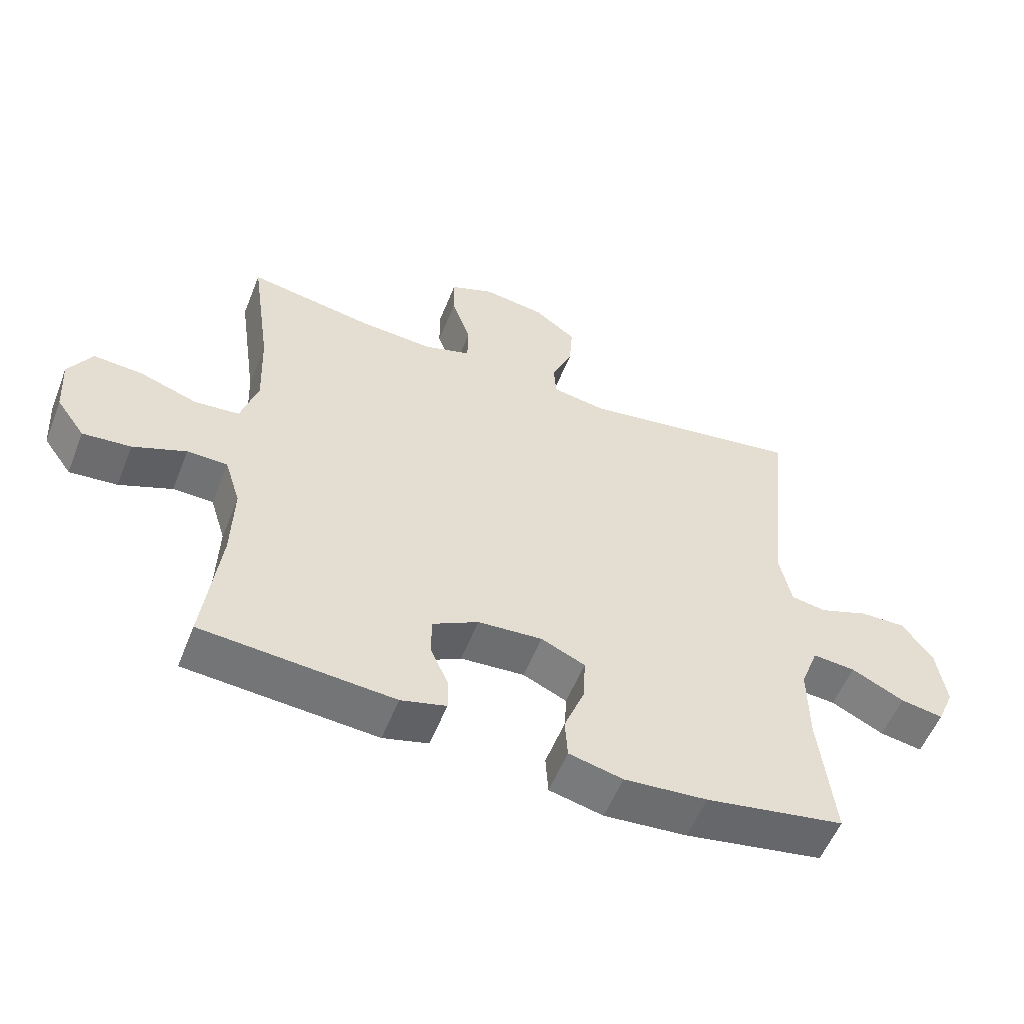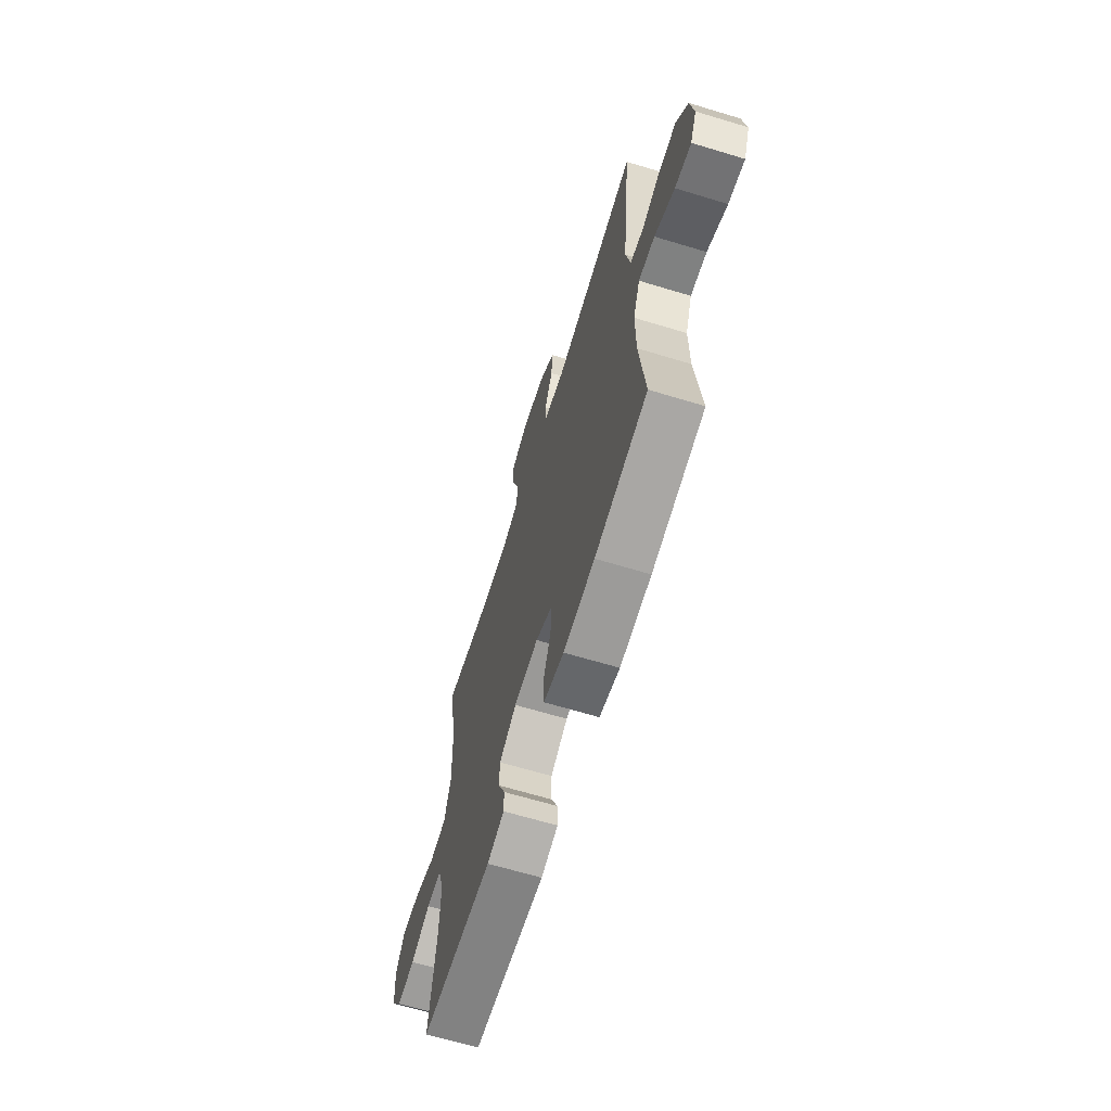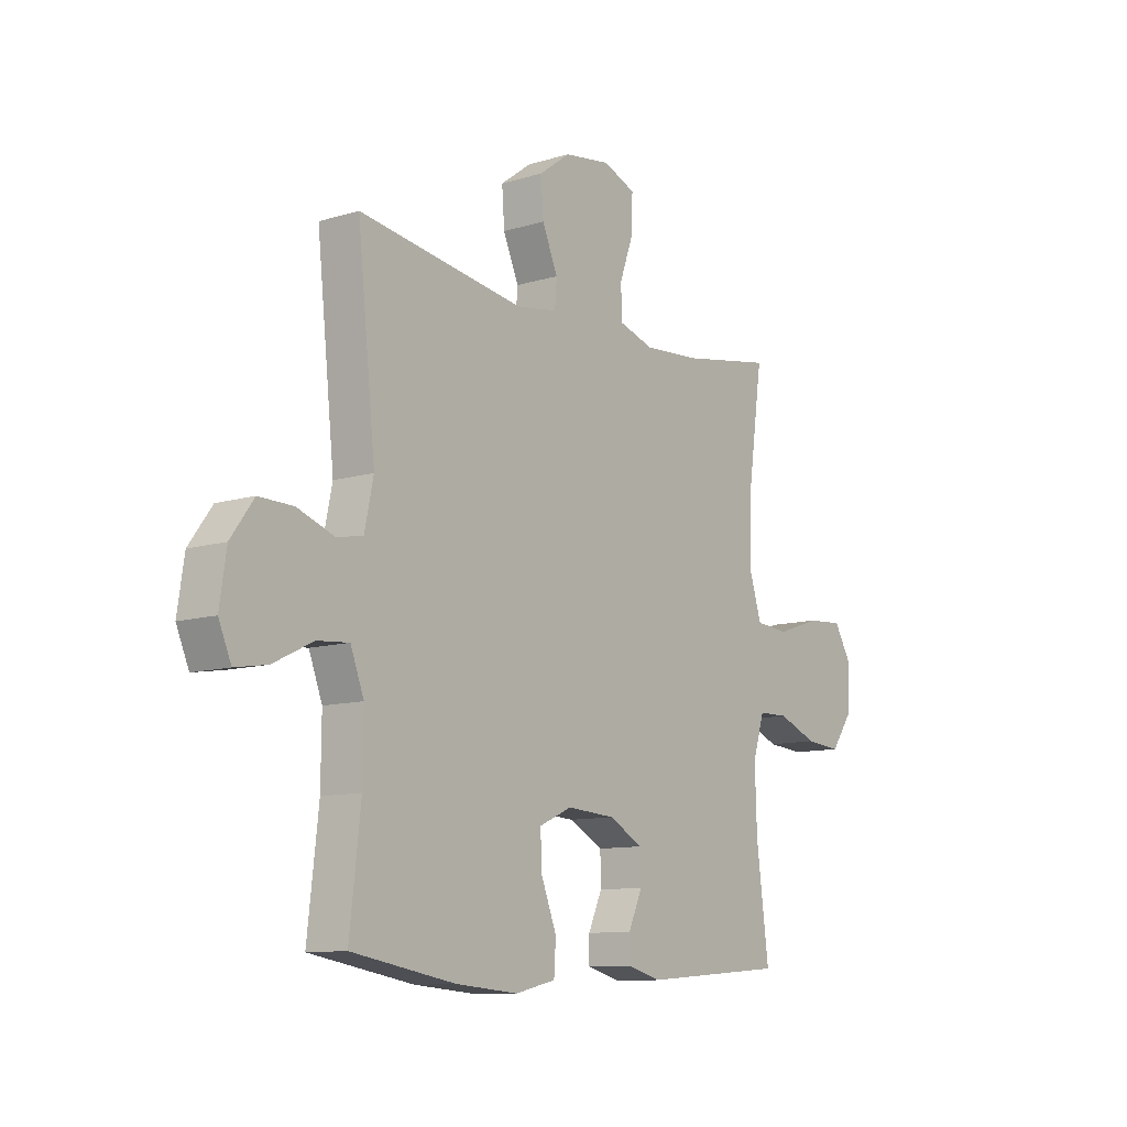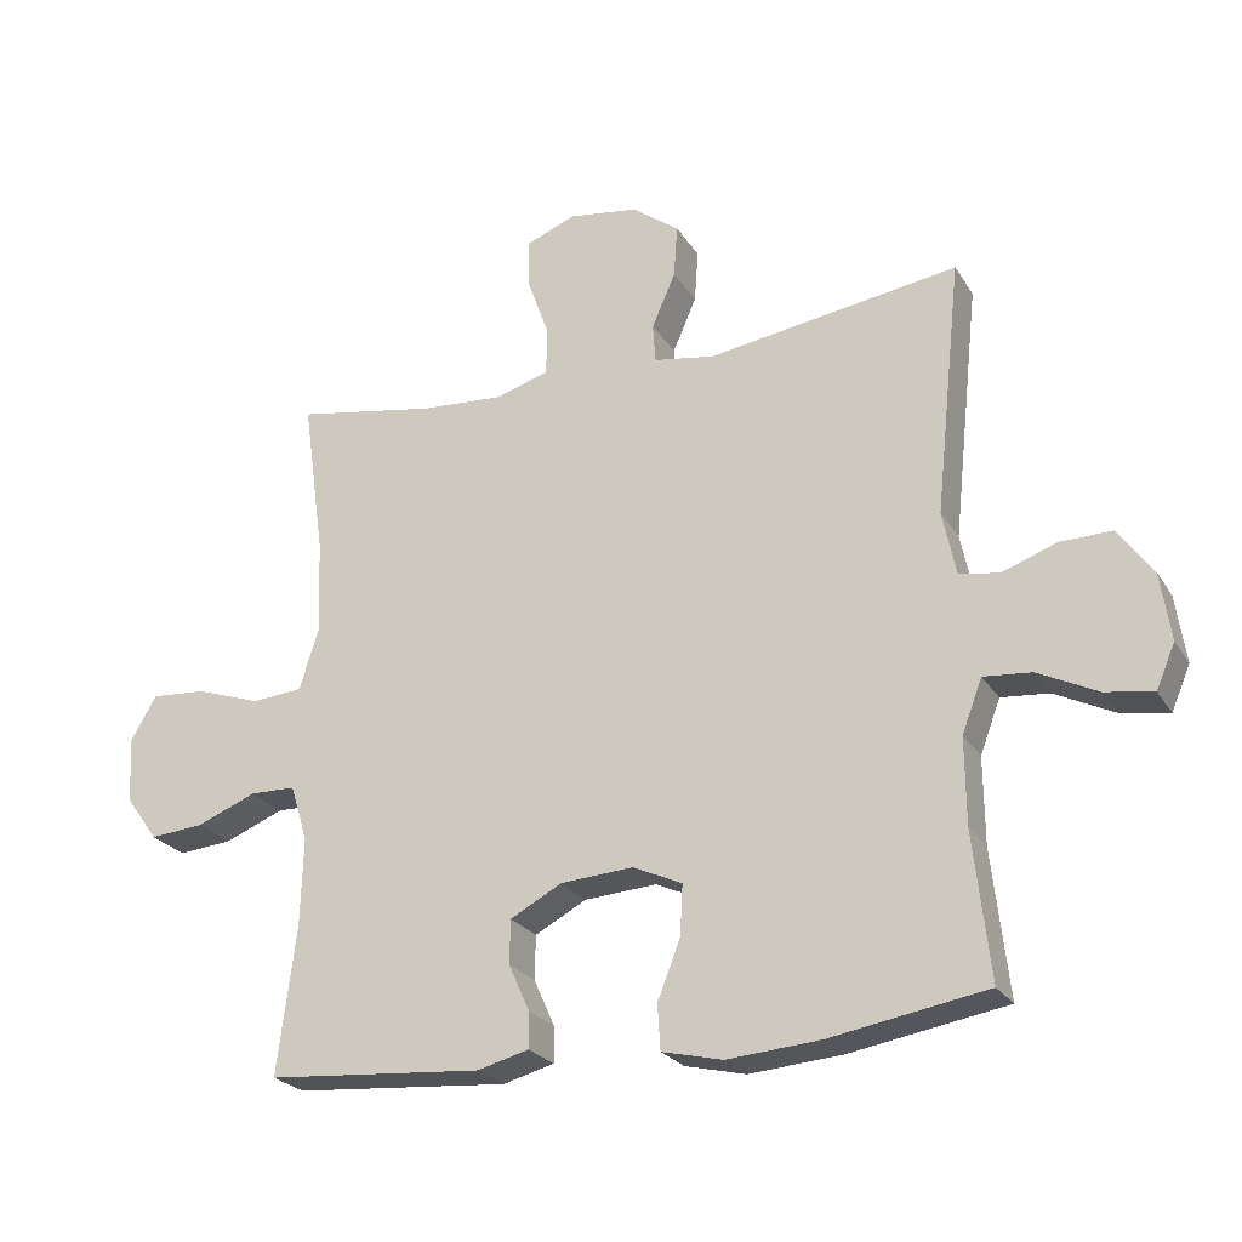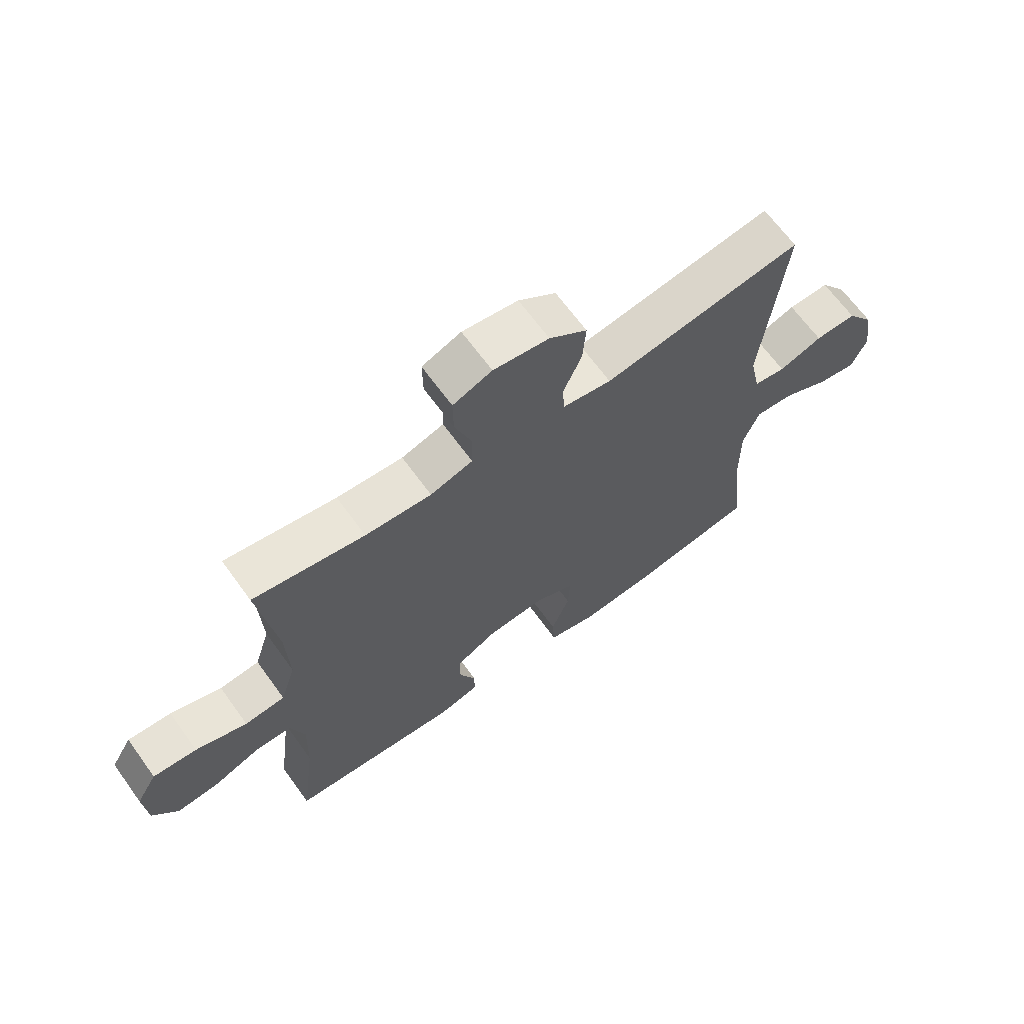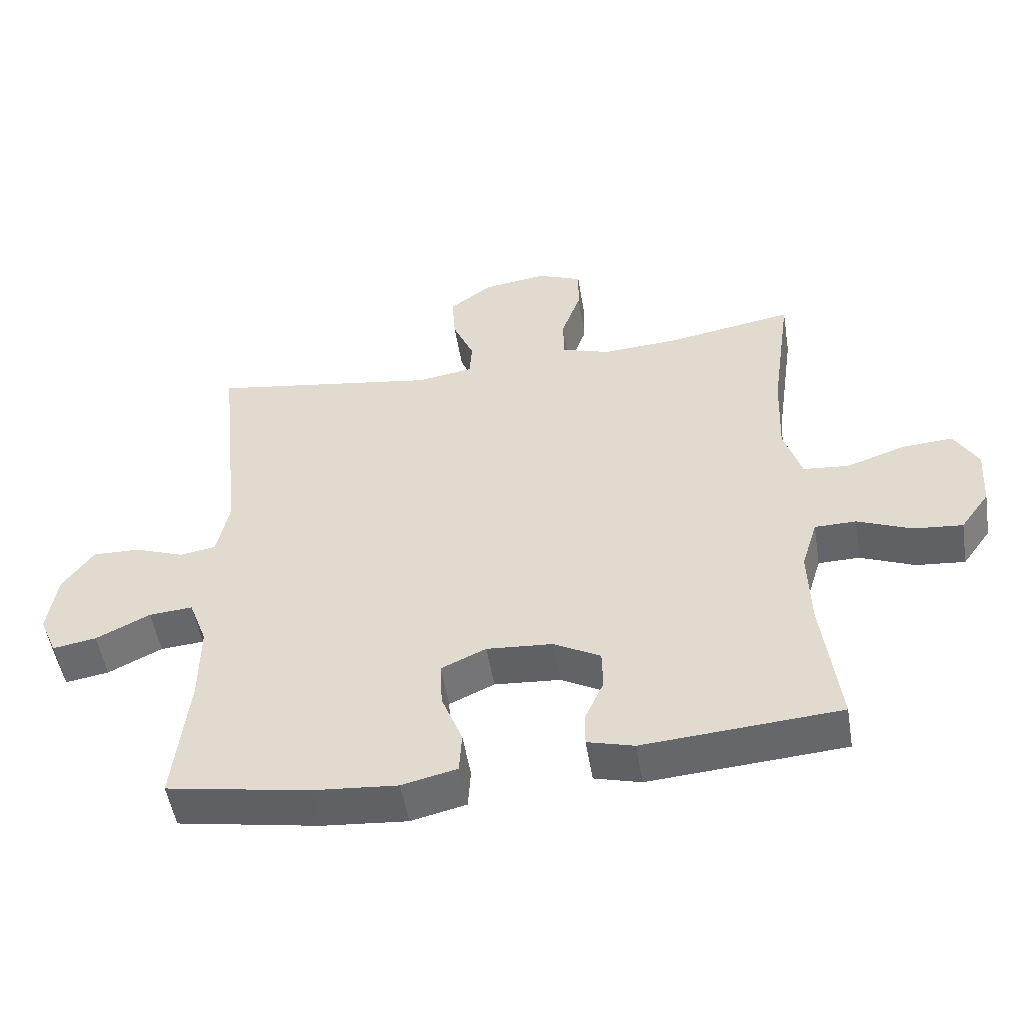
<metadata>
{"format":"obj","ext":"obj","renderer":"f3d","projection":"perspective","resolution":1024,"background":"white","views":[{"elev":-55.3,"azim":-21.5,"up":"+Z"},{"elev":-65.1,"azim":73.0,"up":"+Z"},{"elev":-10.6,"azim":127.3,"up":"+Z"},{"elev":-24.1,"azim":24.5,"up":"+Z"},{"elev":66.3,"azim":-35.9,"up":"+Z"},{"elev":-51.1,"azim":-170.8,"up":"+Z"}]}
</metadata>
<code>
o path2270_path2270.001
v 0.4791 0.0375 -0.3139
v 0.478 0.0375 -0.1921
v 0.5064 0.0375 -0.117
v 0.5744 0.0375 -0.1228
v 0.6583 0.0375 -0.1641
v 0.7264 0.0375 -0.1756
v 0.7532 0.0375 -0.1131
v 0.7389 0.0375 -0.01726
v 0.6903 0.0375 0.05028
v 0.6168 0.0375 0.04868
v 0.5397 0.0375 0.02072
v 0.4831 0.0375 0.0301
v 0.4642 0.0375 0.1206
v 0.5024 0.0375 0.481
v 0.1483 0.0375 0.4274
v 0.06209 0.0375 0.4415
v 0.05806 0.0375 0.496
v 0.09127 0.0375 0.573
v 0.09656 0.0375 0.6473
v 0.02984 0.0375 0.6965
v -0.06877 0.0375 0.7106
v -0.1381 0.0375 0.6829
v -0.1372 0.0375 0.613
v -0.1069 0.0375 0.5281
v -0.1083 0.0375 0.4617
v -0.1839 0.0375 0.4385
v -0.3017 0.0375 0.4465
v -0.4995 0.0375 0.481
v -0.4684 0.0375 0.2596
v -0.4633 0.0375 0.1268
v -0.4907 0.0375 0.03936
v -0.5624 0.0375 0.03301
v -0.6542 0.0375 0.06427
v -0.7323 0.0375 0.06979
v -0.7695 0.0375 0.006721
v -0.7636 0.0375 -0.08586
v -0.7185 0.0375 -0.1484
v -0.6422 0.0375 -0.1417
v -0.5582 0.0375 -0.1077
v -0.4939 0.0375 -0.1089
v -0.4691 0.0375 -0.1885
v -0.4729 0.0375 -0.3125
v -0.4995 0.0375 -0.5207
v -0.194 0.0375 -0.5447
v -0.1215 0.0375 -0.5254
v -0.1214 0.0375 -0.4751
v -0.1512 0.0375 -0.4086
v -0.1499 0.0375 -0.3466
v -0.07709 0.0375 -0.3075
v 0.0254 0.0375 -0.3004
v 0.09538 0.0375 -0.332
v 0.09193 0.0375 -0.4025
v 0.05938 0.0375 -0.4859
v 0.06337 0.0375 -0.5496
v 0.1493 0.0375 -0.5697
v 0.2814 0.0375 -0.559
v 0.5024 0.0375 -0.5207
v 0.4791 -0.0375 -0.3139
v 0.478 -0.0375 -0.1921
v 0.5064 -0.0375 -0.117
v 0.5744 -0.0375 -0.1228
v 0.6583 -0.0375 -0.1641
v 0.7264 -0.0375 -0.1756
v 0.7532 -0.0375 -0.1131
v 0.7389 -0.0375 -0.01726
v 0.6903 -0.0375 0.05028
v 0.6168 -0.0375 0.04868
v 0.5397 -0.0375 0.02072
v 0.4831 -0.0375 0.0301
v 0.4642 -0.0375 0.1206
v 0.5024 -0.0375 0.481
v 0.1483 -0.0375 0.4274
v 0.06209 -0.0375 0.4415
v 0.05806 -0.0375 0.496
v 0.09127 -0.0375 0.573
v 0.09656 -0.0375 0.6473
v 0.02984 -0.0375 0.6965
v -0.06877 -0.0375 0.7106
v -0.1381 -0.0375 0.6829
v -0.1372 -0.0375 0.613
v -0.1069 -0.0375 0.5281
v -0.1083 -0.0375 0.4617
v -0.1839 -0.0375 0.4385
v -0.3017 -0.0375 0.4465
v -0.4995 -0.0375 0.481
v -0.4684 -0.0375 0.2596
v -0.4633 -0.0375 0.1268
v -0.4907 -0.0375 0.03936
v -0.5624 -0.0375 0.03301
v -0.6542 -0.0375 0.06427
v -0.7323 -0.0375 0.06979
v -0.7695 -0.0375 0.006721
v -0.7636 -0.0375 -0.08586
v -0.7185 -0.0375 -0.1484
v -0.6422 -0.0375 -0.1417
v -0.5582 -0.0375 -0.1077
v -0.4939 -0.0375 -0.1089
v -0.4691 -0.0375 -0.1885
v -0.4729 -0.0375 -0.3125
v -0.4995 -0.0375 -0.5207
v -0.194 -0.0375 -0.5447
v -0.1215 -0.0375 -0.5254
v -0.1214 -0.0375 -0.4751
v -0.1512 -0.0375 -0.4086
v -0.1499 -0.0375 -0.3466
v -0.07709 -0.0375 -0.3075
v 0.0254 -0.0375 -0.3004
v 0.09538 -0.0375 -0.332
v 0.09193 -0.0375 -0.4025
v 0.05938 -0.0375 -0.4859
v 0.06337 -0.0375 -0.5496
v 0.1493 -0.0375 -0.5697
v 0.2814 -0.0375 -0.559
v 0.5024 -0.0375 -0.5207
v 0.06337 0.0375 -0.5496
v 0.06337 0.0375 -0.5496
v 0.1493 0.0375 -0.5697
v 0.2814 0.0375 -0.559
v 0.05938 0.0375 -0.4859
v -0.194 0.0375 -0.5447
v -0.1215 0.0375 -0.5254
v -0.1215 0.0375 -0.5254
v -0.4995 0.0375 -0.5207
v -0.4995 0.0375 -0.5207
v -0.1214 0.0375 -0.4751
v 0.5024 0.0375 -0.5207
v 0.5024 0.0375 -0.5207
v 0.09193 0.0375 -0.4025
v -0.1512 0.0375 -0.4086
v 0.4791 0.0375 -0.3139
v -0.4729 0.0375 -0.3125
v -0.1499 0.0375 -0.3466
v -0.1499 0.0375 -0.3466
v 0.09538 0.0375 -0.332
v 0.09538 0.0375 -0.332
v -0.07709 0.0375 -0.3075
v 0.0254 0.0375 -0.3004
v 0.478 0.0375 -0.1921
v -0.4691 0.0375 -0.1885
v 0.5064 0.0375 -0.117
v 0.5064 0.0375 -0.117
v -0.4939 0.0375 -0.1089
v -0.4939 0.0375 -0.1089
v 0.6583 0.0375 -0.1641
v 0.7264 0.0375 -0.1756
v 0.7264 0.0375 -0.1756
v 0.7532 0.0375 -0.1131
v 0.5744 0.0375 -0.1228
v -0.7636 0.0375 -0.08586
v -0.7185 0.0375 -0.1484
v -0.6422 0.0375 -0.1417
v -0.5582 0.0375 -0.1077
v 0.7389 0.0375 -0.01726
v -0.7695 0.0375 0.006721
v 0.6903 0.0375 0.05028
v -0.7323 0.0375 0.06979
v -0.7323 0.0375 0.06979
v 0.5397 0.0375 0.02072
v 0.4831 0.0375 0.0301
v 0.4831 0.0375 0.0301
v 0.6168 0.0375 0.04868
v 0.4642 0.0375 0.1206
v -0.6542 0.0375 0.06427
v -0.5624 0.0375 0.03301
v -0.4907 0.0375 0.03936
v -0.4907 0.0375 0.03936
v -0.4633 0.0375 0.1268
v -0.4684 0.0375 0.2596
v -0.4995 0.0375 0.481
v -0.4995 0.0375 0.481
v -0.1839 0.0375 0.4385
v -0.3017 0.0375 0.4465
v 0.1483 0.0375 0.4274
v 0.06209 0.0375 0.4415
v 0.06209 0.0375 0.4415
v -0.1083 0.0375 0.4617
v -0.1083 0.0375 0.4617
v 0.05806 0.0375 0.496
v 0.5024 0.0375 0.481
v 0.5024 0.0375 0.481
v -0.1069 0.0375 0.5281
v 0.09127 0.0375 0.573
v -0.1372 0.0375 0.613
v 0.09656 0.0375 0.6473
v -0.1381 0.0375 0.6829
v -0.1381 0.0375 0.6829
v 0.02984 0.0375 0.6965
v -0.06877 0.0375 0.7106
v 0.06337 -0.0375 -0.5496
v 0.06337 -0.0375 -0.5496
v 0.1493 -0.0375 -0.5697
v 0.2814 -0.0375 -0.559
v 0.05938 -0.0375 -0.4859
v -0.194 -0.0375 -0.5447
v -0.1215 -0.0375 -0.5254
v -0.1215 -0.0375 -0.5254
v -0.4995 -0.0375 -0.5207
v -0.4995 -0.0375 -0.5207
v -0.1214 -0.0375 -0.4751
v 0.5024 -0.0375 -0.5207
v 0.5024 -0.0375 -0.5207
v 0.09193 -0.0375 -0.4025
v -0.1512 -0.0375 -0.4086
v 0.4791 -0.0375 -0.3139
v -0.4729 -0.0375 -0.3125
v -0.1499 -0.0375 -0.3466
v -0.1499 -0.0375 -0.3466
v 0.09538 -0.0375 -0.332
v 0.09538 -0.0375 -0.332
v -0.07709 -0.0375 -0.3075
v 0.0254 -0.0375 -0.3004
v 0.478 -0.0375 -0.1921
v -0.4691 -0.0375 -0.1885
v 0.5064 -0.0375 -0.117
v 0.5064 -0.0375 -0.117
v -0.4939 -0.0375 -0.1089
v -0.4939 -0.0375 -0.1089
v 0.6583 -0.0375 -0.1641
v 0.7264 -0.0375 -0.1756
v 0.7264 -0.0375 -0.1756
v 0.7532 -0.0375 -0.1131
v 0.5744 -0.0375 -0.1228
v -0.7636 -0.0375 -0.08586
v -0.7185 -0.0375 -0.1484
v -0.6422 -0.0375 -0.1417
v -0.5582 -0.0375 -0.1077
v 0.7389 -0.0375 -0.01726
v -0.7695 -0.0375 0.006721
v 0.6903 -0.0375 0.05028
v -0.7323 -0.0375 0.06979
v -0.7323 -0.0375 0.06979
v 0.5397 -0.0375 0.02072
v 0.4831 -0.0375 0.0301
v 0.4831 -0.0375 0.0301
v 0.6168 -0.0375 0.04868
v 0.4642 -0.0375 0.1206
v -0.6542 -0.0375 0.06427
v -0.5624 -0.0375 0.03301
v -0.4907 -0.0375 0.03936
v -0.4907 -0.0375 0.03936
v -0.4633 -0.0375 0.1268
v -0.4684 -0.0375 0.2596
v -0.4995 -0.0375 0.481
v -0.4995 -0.0375 0.481
v -0.1839 -0.0375 0.4385
v -0.3017 -0.0375 0.4465
v 0.1483 -0.0375 0.4274
v 0.06209 -0.0375 0.4415
v 0.06209 -0.0375 0.4415
v -0.1083 -0.0375 0.4617
v -0.1083 -0.0375 0.4617
v 0.05806 -0.0375 0.496
v 0.5024 -0.0375 0.481
v 0.5024 -0.0375 0.481
v -0.1069 -0.0375 0.5281
v 0.09127 -0.0375 0.573
v -0.1372 -0.0375 0.613
v 0.09656 -0.0375 0.6473
v -0.1381 -0.0375 0.6829
v -0.1381 -0.0375 0.6829
v 0.02984 -0.0375 0.6965
v -0.06877 -0.0375 0.7106
f 229 235 227
f 212 208 204
f 194 205 197
f 239 210 241
f 230 228 237
f 204 208 192
f 262 257 261
f 259 257 262
f 233 208 212
f 222 232 214
f 255 250 252
f 216 213 210
f 248 211 247
f 204 192 200
f 192 202 191
f 225 226 238
f 225 237 223
f 216 238 226
f 227 218 221
f 241 245 242
f 191 202 193
f 242 246 243
f 242 245 246
f 245 210 248
f 228 223 237
f 199 194 195
f 247 211 236
f 191 193 189
f 245 248 250
f 232 222 235
f 256 255 252
f 237 225 238
f 210 213 206
f 221 218 219
f 224 225 223
f 206 205 203
f 258 261 256
f 203 194 199
f 255 261 257
f 247 236 253
f 233 212 214
f 233 214 232
f 252 250 248
f 205 206 213
f 238 216 239
f 235 222 227
f 241 210 245
f 239 216 210
f 236 211 233
f 248 210 211
f 261 255 256
f 208 202 192
f 194 203 205
f 218 227 222
f 233 211 208
f 116 55 112 190
f 55 56 113 112
f 53 54 111 110
f 44 122 196 101
f 124 44 101 198
f 45 46 103 102
f 56 127 201 113
f 52 53 110 109
f 46 47 104 103
f 57 1 58 114
f 42 43 100 99
f 47 133 207 104
f 135 52 109 209
f 48 49 106 105
f 50 51 108 107
f 1 2 59 58
f 41 42 99 98
f 49 50 107 106
f 2 141 215 59
f 143 41 98 217
f 5 146 220 62
f 6 7 64 63
f 4 5 62 61
f 36 37 94 93
f 37 38 95 94
f 38 39 96 95
f 3 4 61 60
f 7 8 65 64
f 39 40 97 96
f 35 36 93 92
f 8 9 66 65
f 157 35 92 231
f 11 160 234 68
f 10 11 68 67
f 9 10 67 66
f 12 13 70 69
f 33 34 91 90
f 32 33 90 89
f 166 32 89 240
f 30 31 88 87
f 29 30 87 86
f 170 29 86 244
f 26 27 84 83
f 15 175 249 72
f 177 26 83 251
f 16 17 74 73
f 180 15 72 254
f 13 14 71 70
f 24 25 82 81
f 27 28 85 84
f 17 18 75 74
f 23 24 81 80
f 18 19 76 75
f 186 23 80 260
f 19 20 77 76
f 21 22 79 78
f 20 21 78 77
f 155 153 161
f 138 130 134
f 120 123 131
f 165 167 136
f 156 163 154
f 130 118 134
f 188 187 183
f 185 188 183
f 159 138 134
f 148 140 158
f 181 178 176
f 142 136 139
f 174 173 137
f 130 126 118
f 118 117 128
f 151 164 152
f 151 149 163
f 142 152 164
f 153 147 144
f 167 168 171
f 117 119 128
f 168 169 172
f 168 172 171
f 171 174 136
f 154 163 149
f 125 121 120
f 173 162 137
f 117 115 119
f 171 176 174
f 158 161 148
f 182 178 181
f 163 164 151
f 136 132 139
f 147 145 144
f 150 149 151
f 132 129 131
f 184 182 187
f 129 125 120
f 181 183 187
f 173 179 162
f 159 140 138
f 159 158 140
f 178 174 176
f 131 139 132
f 164 165 142
f 161 153 148
f 167 171 136
f 165 136 142
f 162 159 137
f 174 137 136
f 187 182 181
f 134 118 128
f 120 131 129
f 144 148 153
f 159 134 137

</code>
